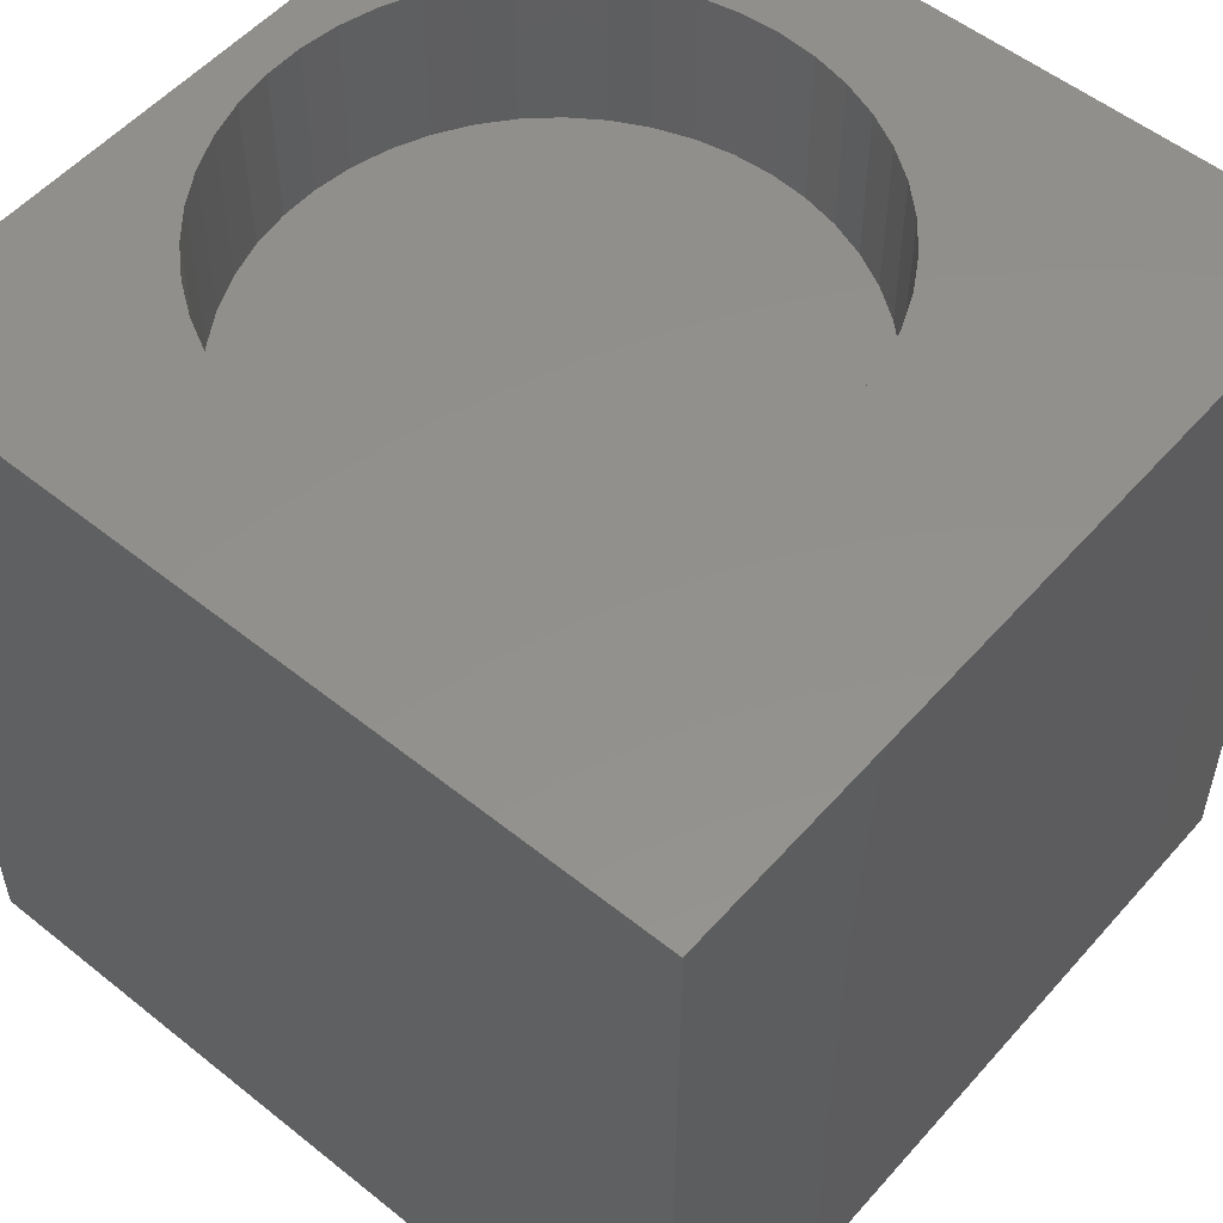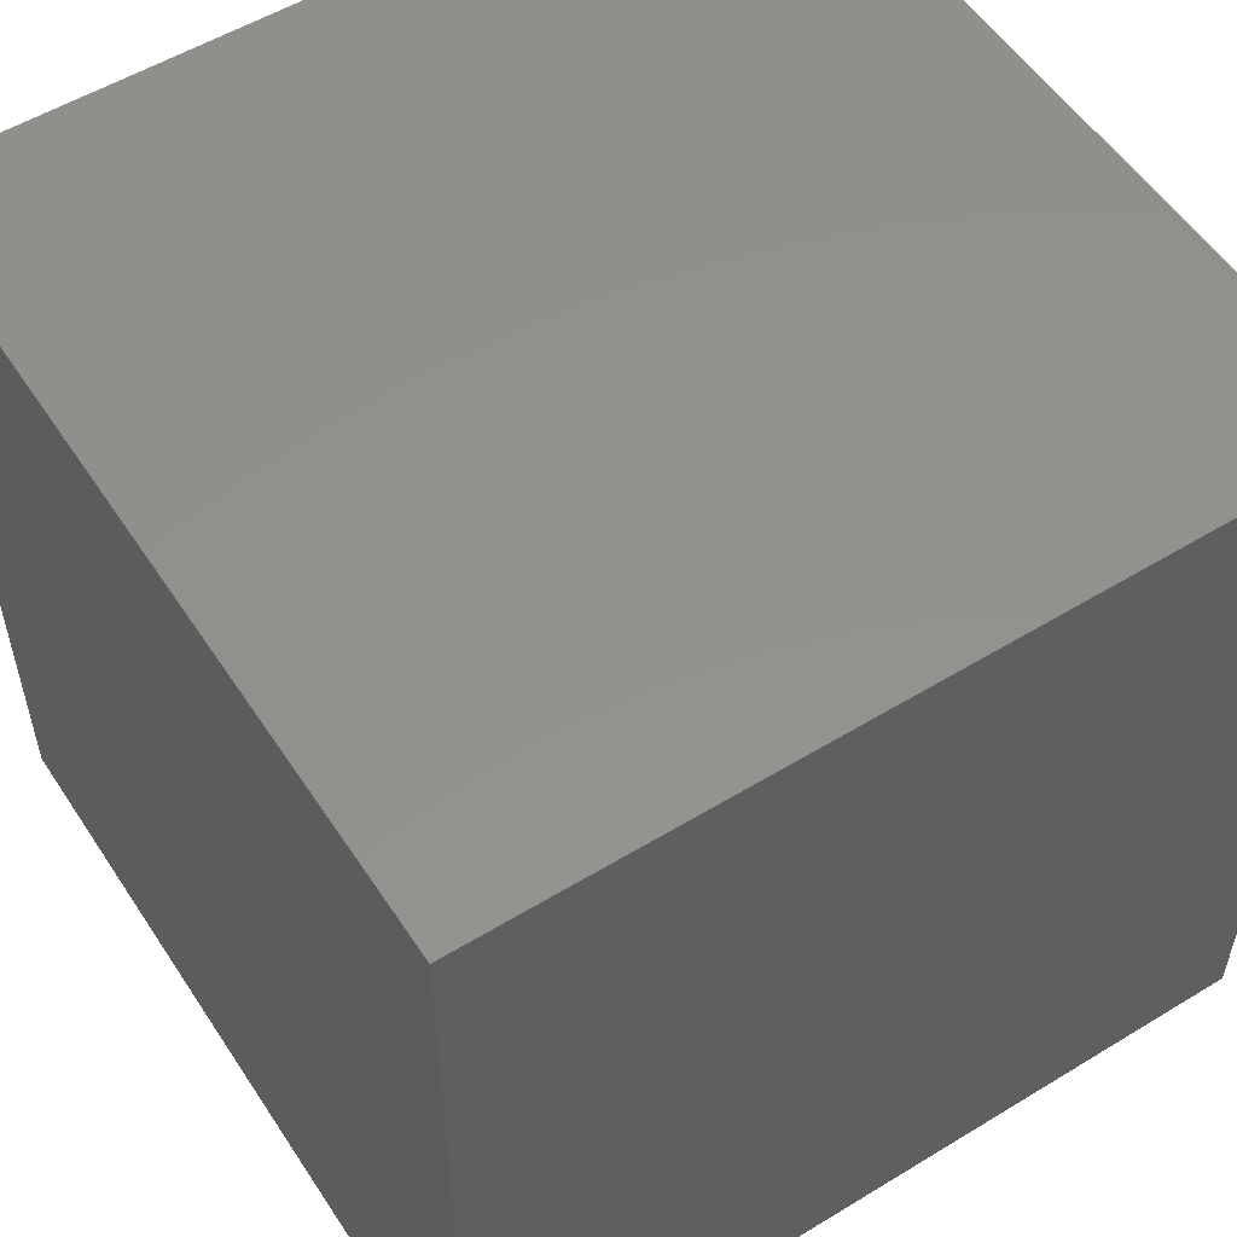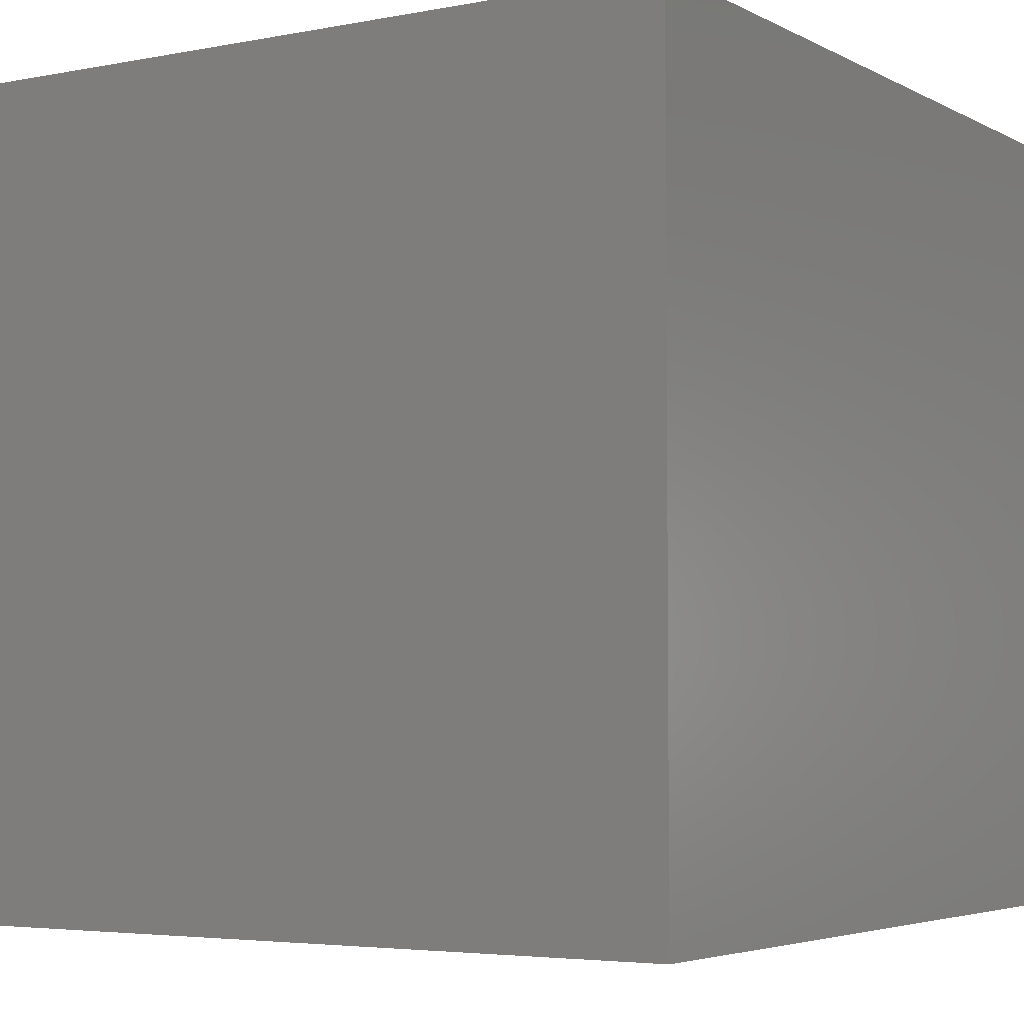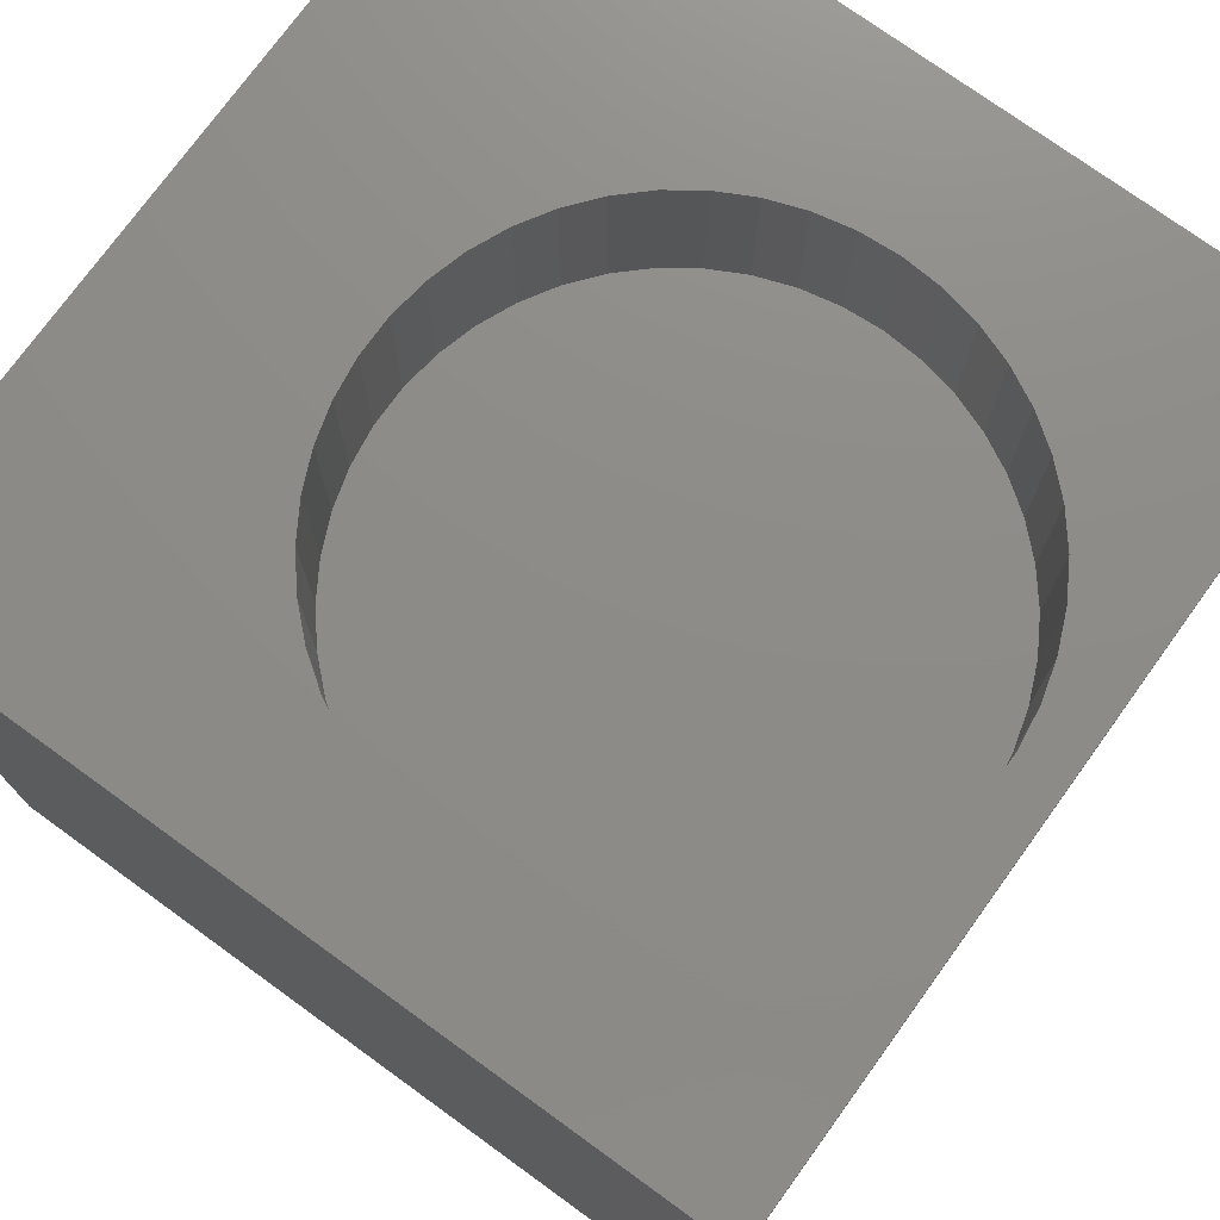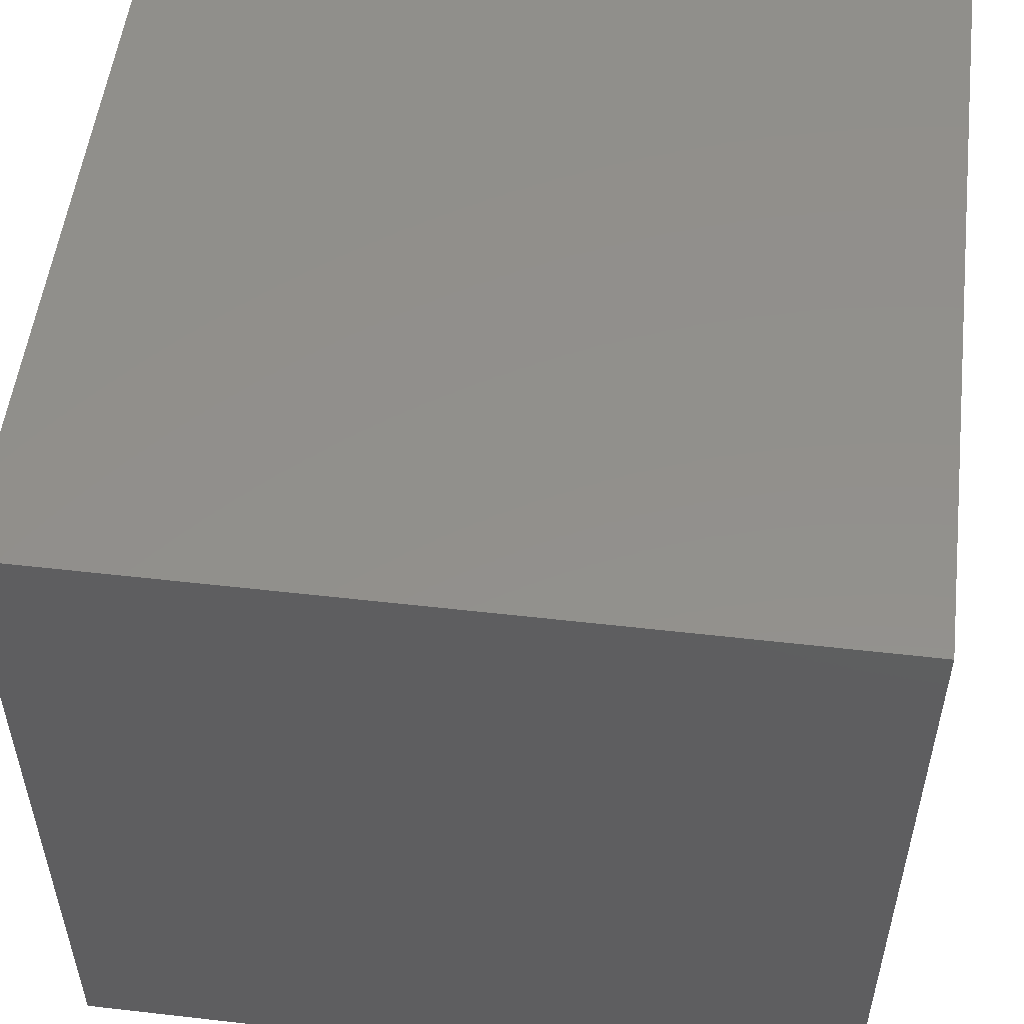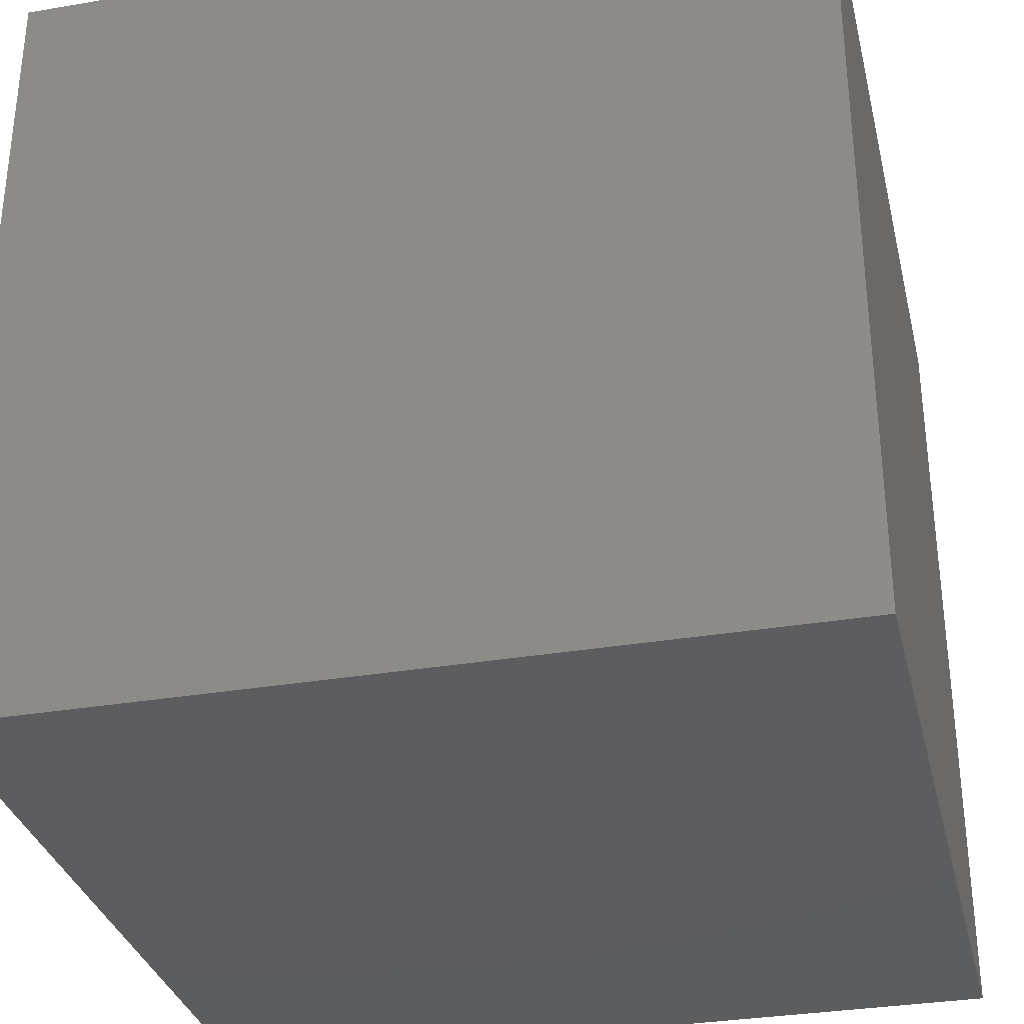
<metadata>
{"format":"stl","ext":"stl","renderer":"f3d","projection":"perspective","resolution":1024,"background":"white","views":[{"elev":54.0,"azim":130.4,"up":"+Z"},{"elev":54.6,"azim":147.2,"up":"+Y"},{"elev":-4.3,"azim":122.3,"up":"+Y"},{"elev":75.2,"azim":-54.1,"up":"+Z"},{"elev":53.1,"azim":-83.0,"up":"+Y"},{"elev":-32.5,"azim":-76.7,"up":"+Z"}]}
</metadata>
<code>
# stl→obj: 100 verts, 196 faces
v 0 10 10
v 0 10 0
v 0 0 10
v 0 0 0
v 7.952 2.638 10
v 10 0 10
v 8.111 3.086 10
v 8.207 3.551 10
v 10 10 10
v 8.207 4.499 10
v 8.24 4.025 10
v 7.733 2.216 10
v 7.459 1.828 10
v 7.135 1.481 10
v 6.766 1.181 10
v 6.361 0.9343 10
v 5.925 0.745 10
v 4.522 0.5522 10
v 4.997 0.5522 10
v 5.467 0.6169 10
v 4.051 0.6169 10
v 3.594 0.745 10
v 3.158 0.9343 10
v 7.459 6.221 10
v 7.733 5.833 10
v 7.135 6.569 10
v 2.752 1.181 10
v 2.383 1.481 10
v 2.059 1.828 10
v 5.467 7.433 10
v 5.925 7.305 10
v 7.952 5.412 10
v 8.111 4.964 10
v 1.785 2.216 10
v 1.567 2.638 10
v 1.408 3.086 10
v 1.567 5.412 10
v 1.785 5.833 10
v 3.594 7.305 10
v 3.158 7.115 10
v 2.752 6.868 10
v 6.361 7.115 10
v 6.766 6.868 10
v 1.408 4.964 10
v 1.311 3.551 10
v 1.278 4.025 10
v 1.311 4.499 10
v 2.059 6.221 10
v 2.383 6.569 10
v 4.051 7.433 10
v 4.522 7.497 10
v 4.997 7.497 10
v 10 10 0
v 10 0 0
v 8.207 3.551 7.992
v 8.24 4.025 7.992
v 8.207 4.499 7.992
v 8.111 4.964 7.992
v 7.952 5.412 7.992
v 7.733 5.833 7.992
v 7.459 6.221 7.992
v 7.135 6.569 7.992
v 6.766 6.868 7.992
v 6.361 7.115 7.992
v 5.925 7.305 7.992
v 5.467 7.433 7.992
v 4.997 7.497 7.992
v 4.522 7.497 7.992
v 4.051 7.433 7.992
v 3.594 7.305 7.992
v 3.158 7.115 7.992
v 2.752 6.868 7.992
v 2.383 6.569 7.992
v 2.059 6.221 7.992
v 1.785 5.833 7.992
v 1.567 5.412 7.992
v 1.408 4.964 7.992
v 1.311 4.499 7.992
v 1.278 4.025 7.992
v 1.311 3.551 7.992
v 1.408 3.086 7.992
v 1.567 2.638 7.992
v 1.785 2.216 7.992
v 2.059 1.828 7.992
v 2.383 1.481 7.992
v 2.752 1.181 7.992
v 3.158 0.9343 7.992
v 3.594 0.745 7.992
v 4.051 0.6169 7.992
v 4.522 0.5522 7.992
v 4.997 0.5522 7.992
v 5.467 0.6169 7.992
v 5.925 0.745 7.992
v 6.361 0.9343 7.992
v 6.766 1.181 7.992
v 7.135 1.481 7.992
v 7.459 1.828 7.992
v 7.733 2.216 7.992
v 7.952 2.638 7.992
v 8.111 3.086 7.992
f 1 2 3
f 3 2 4
f 5 6 7
f 7 6 8
f 9 10 6
f 6 10 11
f 6 11 8
f 5 12 6
f 6 12 13
f 6 13 14
f 14 15 6
f 6 15 16
f 6 16 17
f 18 3 19
f 19 3 6
f 19 6 20
f 20 6 17
f 18 21 3
f 3 21 22
f 3 22 23
f 24 25 9
f 24 9 26
f 23 27 3
f 3 27 28
f 3 28 29
f 30 31 9
f 25 32 9
f 9 32 33
f 9 33 10
f 29 34 3
f 3 34 35
f 3 35 36
f 37 38 1
f 39 1 40
f 40 1 41
f 31 42 9
f 9 42 43
f 9 43 26
f 37 1 44
f 36 45 3
f 3 45 46
f 3 46 1
f 1 46 47
f 1 47 44
f 38 48 1
f 1 48 49
f 1 49 41
f 39 50 1
f 1 50 51
f 1 51 9
f 9 51 52
f 9 52 30
f 53 9 54
f 54 9 6
f 2 53 4
f 4 53 54
f 9 53 1
f 1 53 2
f 54 6 4
f 4 6 3
f 55 11 56
f 56 11 10
f 56 10 57
f 57 10 33
f 57 33 58
f 58 33 32
f 58 32 59
f 59 32 25
f 59 25 60
f 60 25 24
f 60 24 61
f 61 24 26
f 61 26 62
f 62 26 43
f 62 43 63
f 63 43 42
f 63 42 64
f 64 42 31
f 64 31 65
f 65 31 30
f 65 30 66
f 66 30 52
f 66 52 67
f 67 52 51
f 67 51 68
f 68 51 50
f 68 50 69
f 69 50 39
f 69 39 70
f 70 39 40
f 70 40 71
f 71 40 41
f 71 41 72
f 72 41 49
f 72 49 73
f 73 49 48
f 73 48 74
f 74 48 38
f 74 38 75
f 75 38 37
f 75 37 76
f 76 37 44
f 76 44 77
f 77 44 47
f 77 47 78
f 78 47 46
f 78 46 79
f 79 46 45
f 79 45 80
f 80 45 36
f 80 36 81
f 81 36 35
f 81 35 82
f 82 35 34
f 82 34 83
f 83 34 29
f 83 29 84
f 84 29 28
f 84 28 85
f 85 28 27
f 85 27 86
f 86 27 23
f 86 23 87
f 87 23 22
f 87 22 88
f 88 22 21
f 88 21 89
f 89 21 18
f 89 18 90
f 90 18 19
f 90 19 91
f 91 19 20
f 91 20 92
f 92 20 17
f 92 17 93
f 93 17 16
f 93 16 94
f 94 16 15
f 94 15 95
f 95 15 14
f 95 14 96
f 96 14 13
f 96 13 97
f 97 13 12
f 97 12 98
f 98 12 5
f 98 5 99
f 99 5 7
f 99 7 100
f 100 7 8
f 100 8 55
f 55 8 11
f 55 56 77
f 97 98 77
f 98 99 77
f 77 99 100
f 77 100 55
f 70 71 56
f 92 93 77
f 77 93 94
f 57 58 68
f 68 58 59
f 68 59 67
f 92 77 91
f 91 77 78
f 91 78 79
f 79 80 91
f 91 80 81
f 91 81 82
f 94 95 77
f 77 95 96
f 77 96 97
f 57 68 56
f 56 68 69
f 56 69 70
f 82 83 91
f 91 83 84
f 91 84 90
f 59 60 61
f 61 62 59
f 59 62 63
f 59 63 64
f 71 72 56
f 56 72 73
f 56 73 74
f 74 75 56
f 56 75 76
f 56 76 77
f 64 65 59
f 59 65 66
f 59 66 67
f 86 87 88
f 84 85 90
f 90 85 86
f 90 86 89
f 89 86 88

</code>
